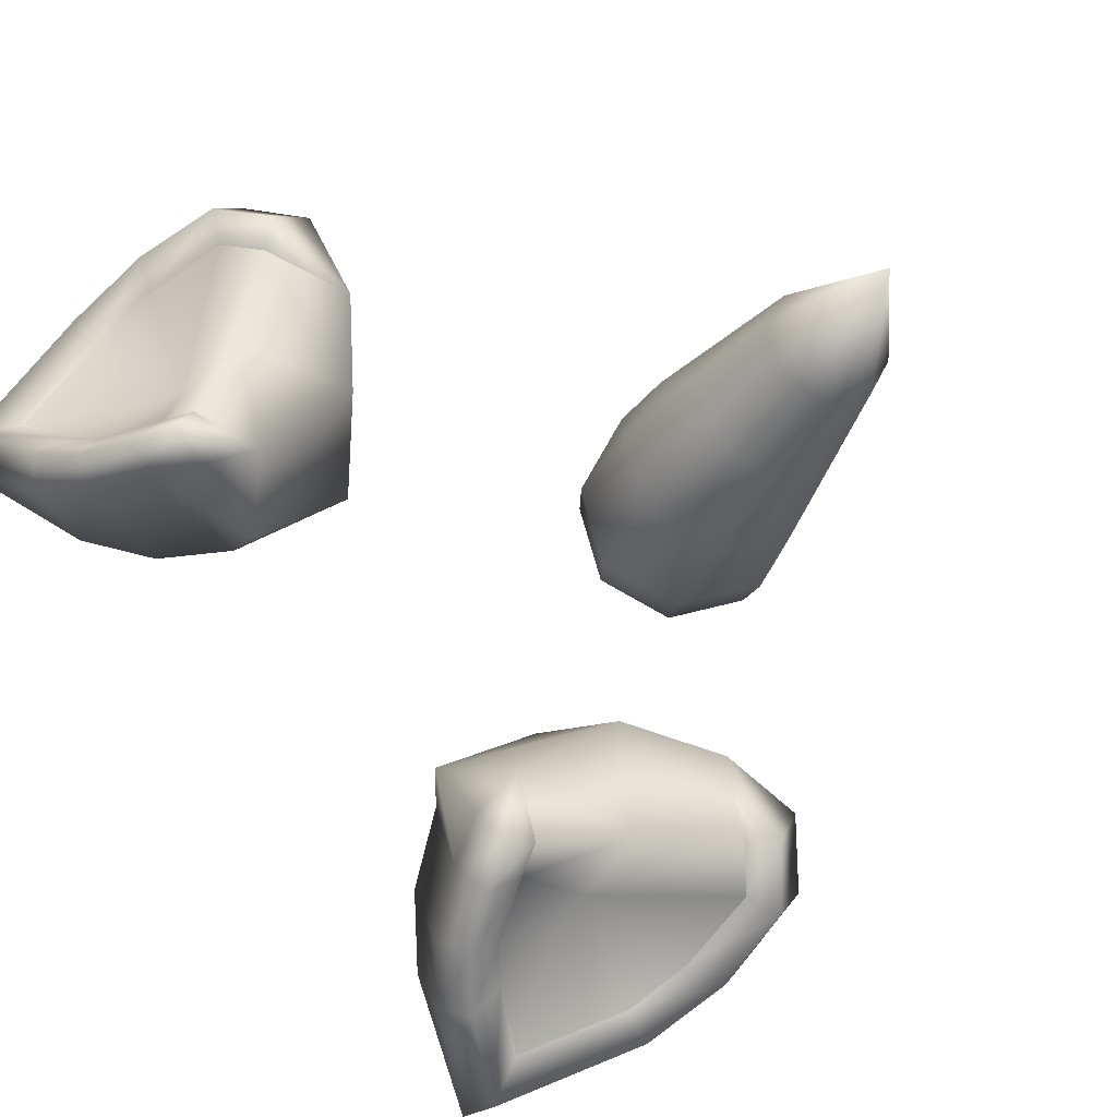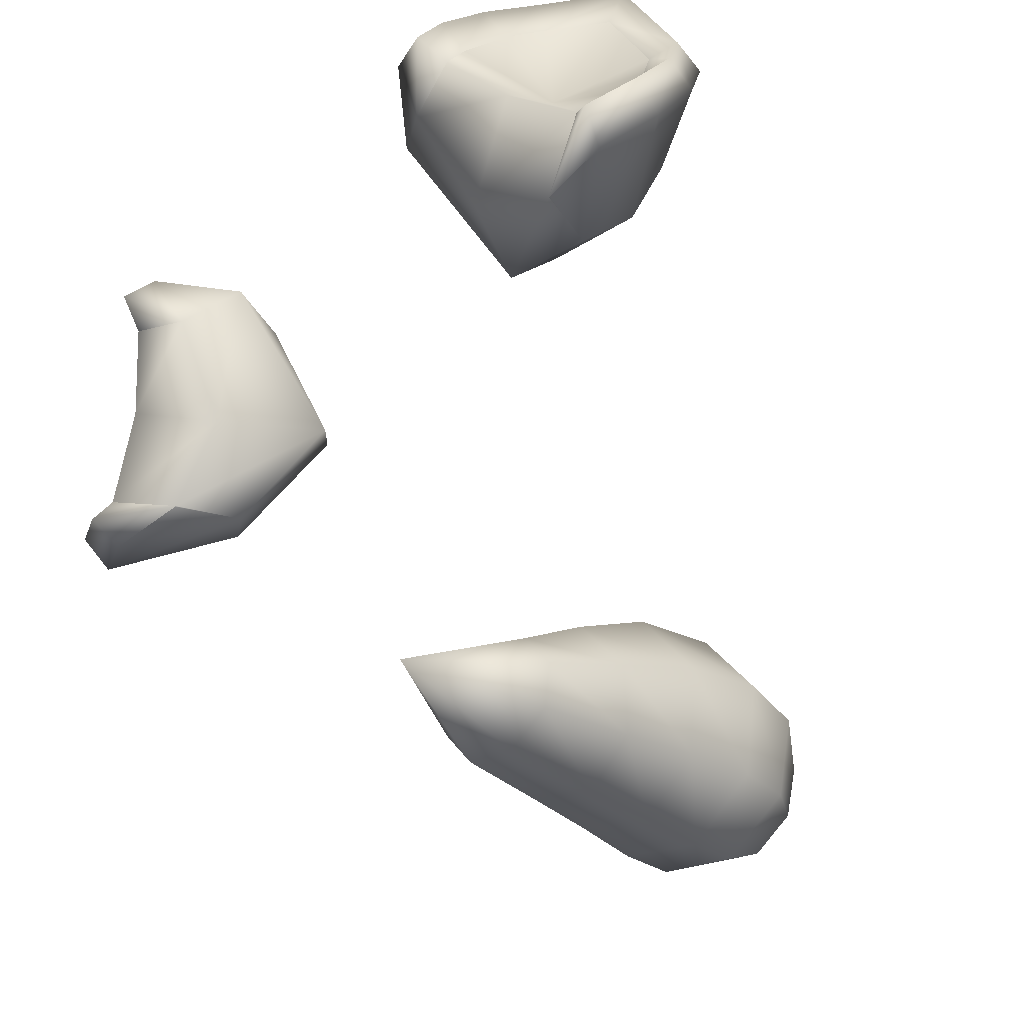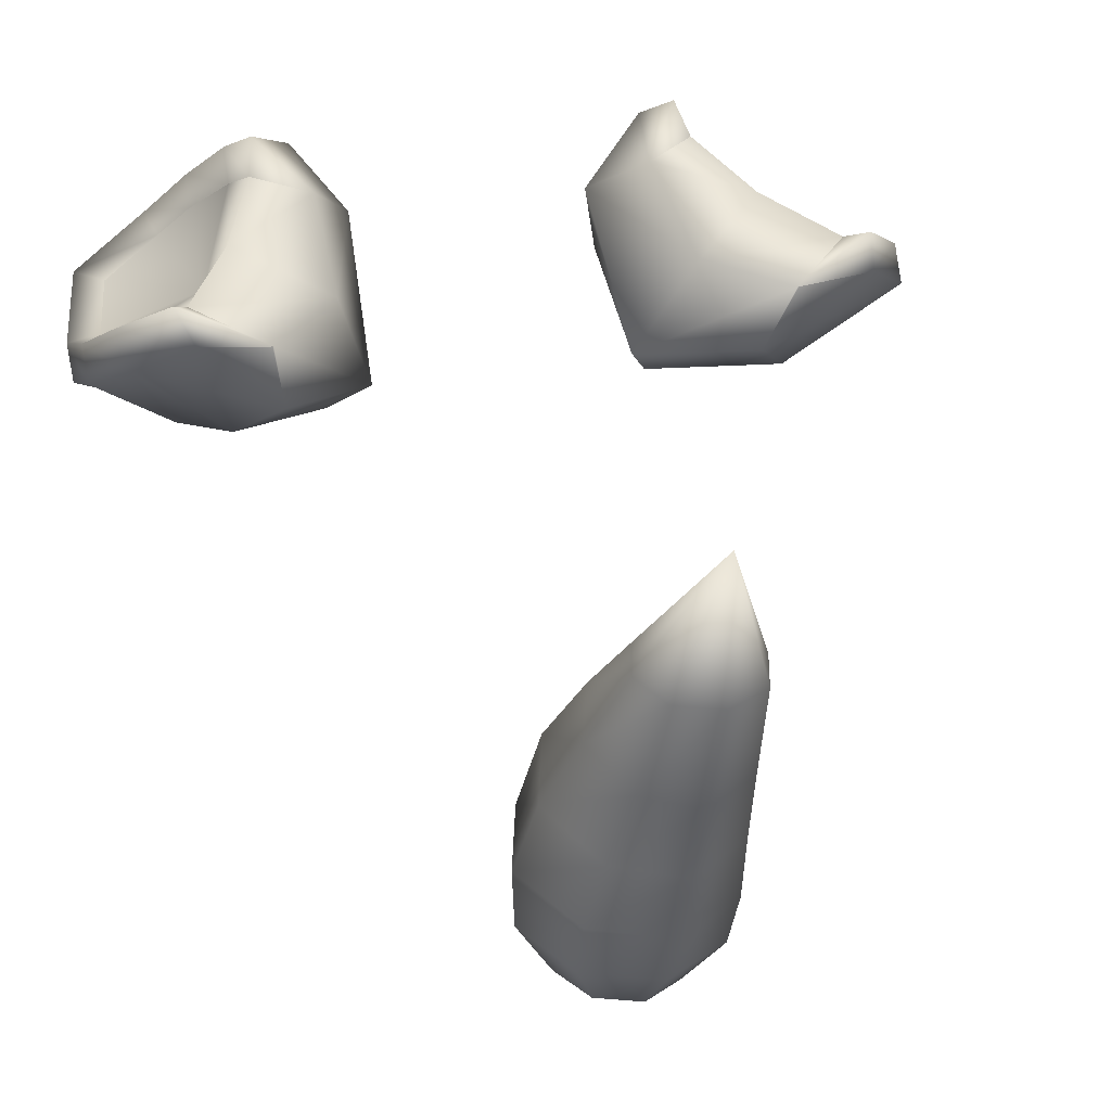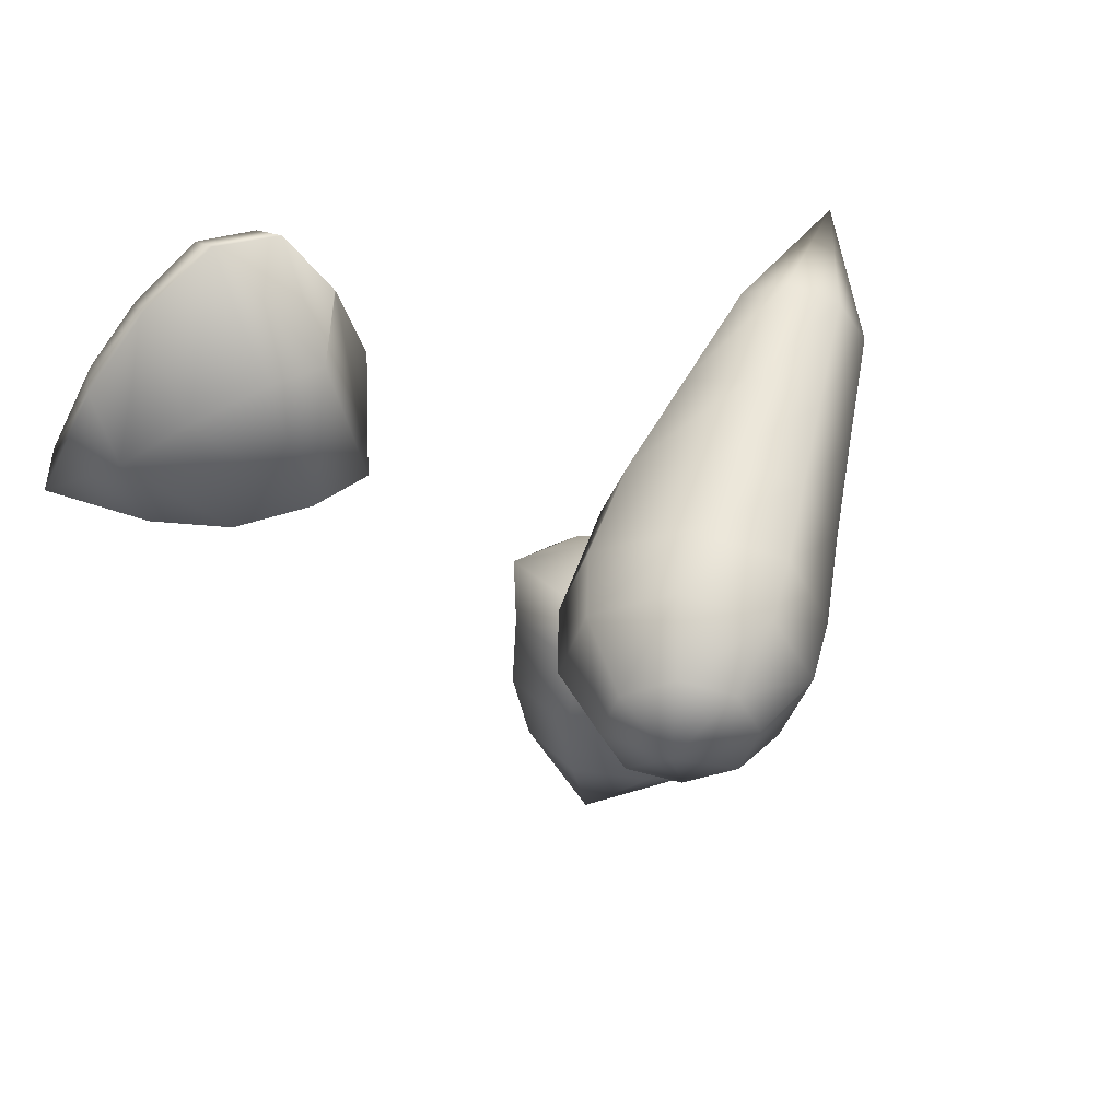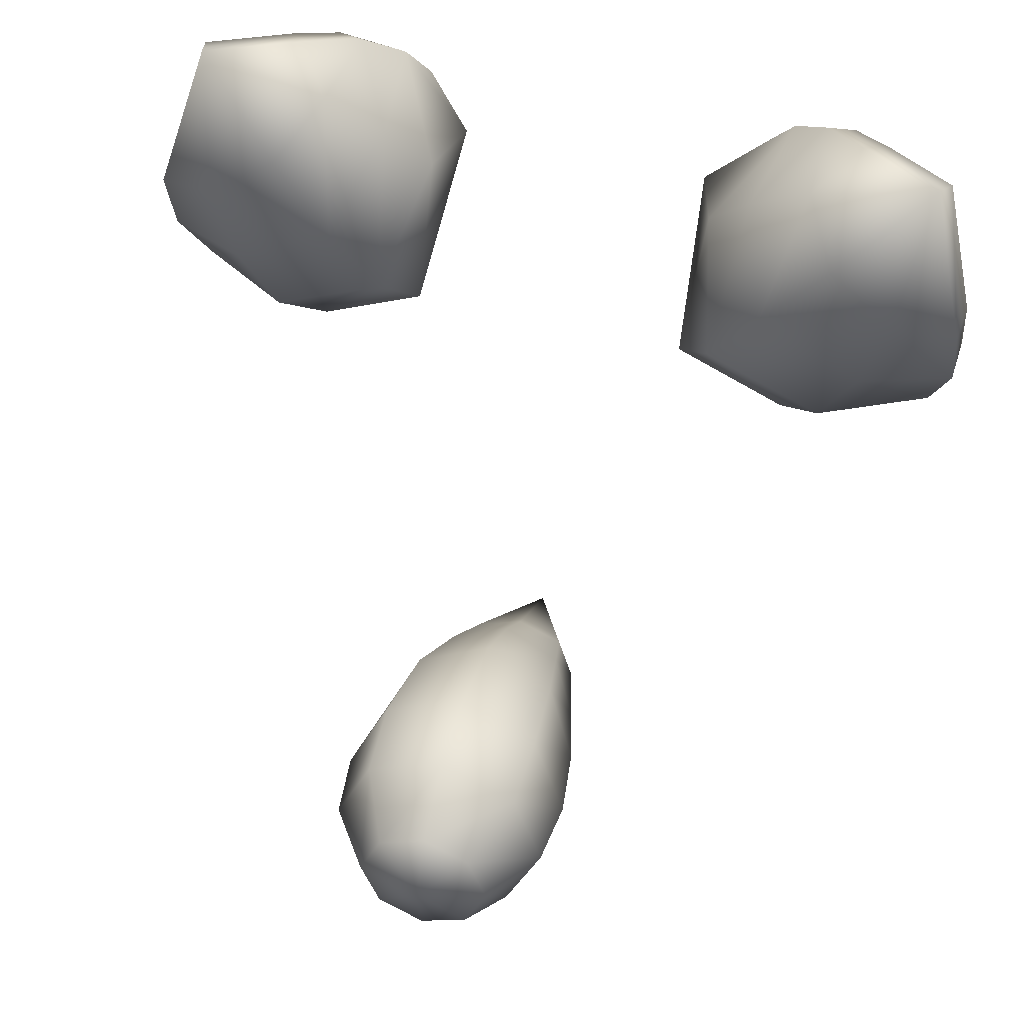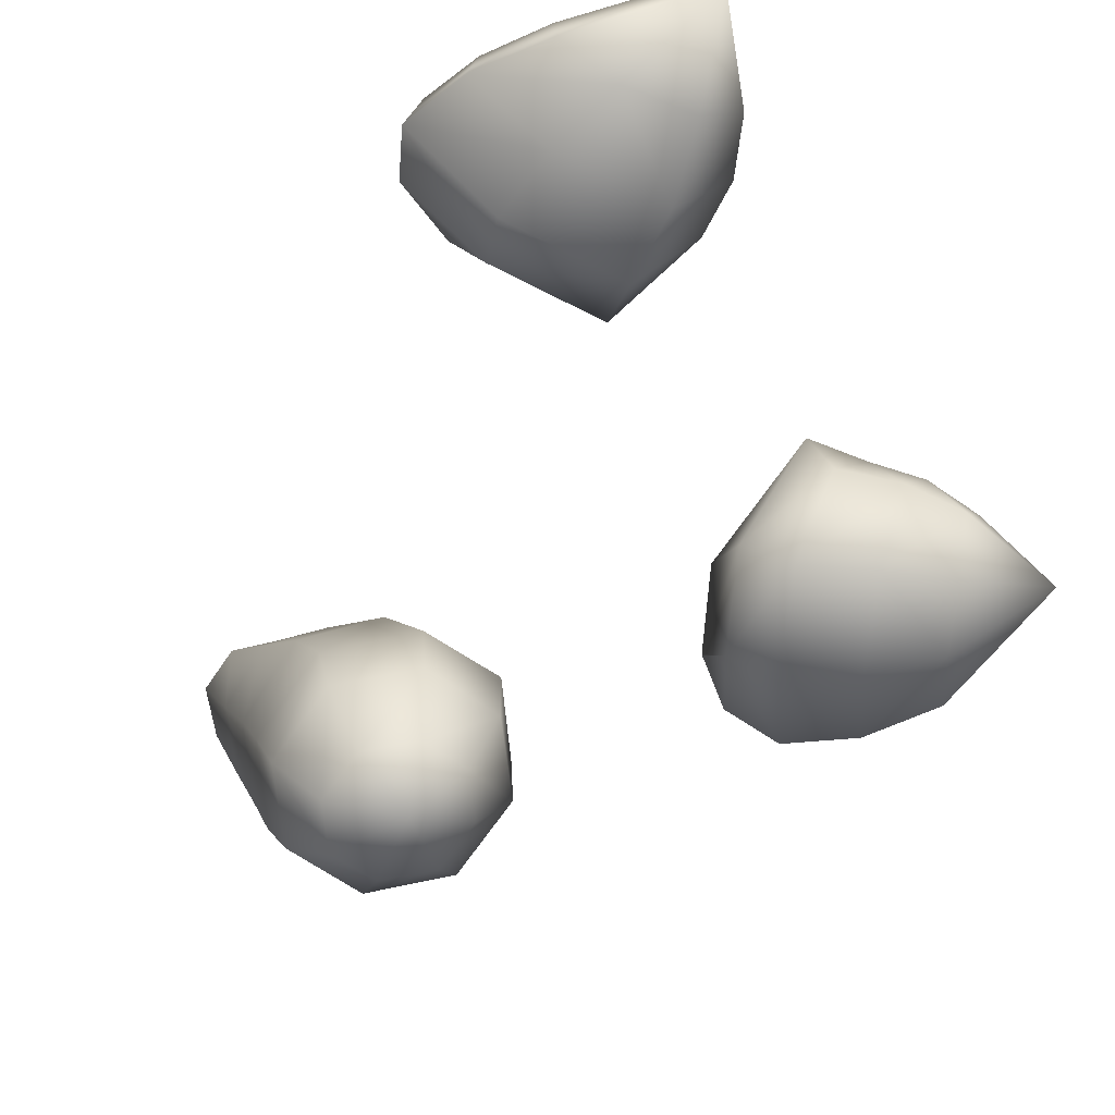
<metadata>
{"format":"obj","ext":"obj","renderer":"f3d","projection":"perspective","resolution":1024,"background":"white","views":[{"elev":77.9,"azim":-128.5,"up":"+Z"},{"elev":-55.9,"azim":42.9,"up":"+Y"},{"elev":21.3,"azim":-22.0,"up":"+Z"},{"elev":-49.2,"azim":-39.6,"up":"+Z"},{"elev":55.8,"azim":-165.4,"up":"+Y"},{"elev":-66.0,"azim":119.8,"up":"+Z"}]}
</metadata>
<code>
g ears_n_tail_LOD0
v 0.469 1.111 -0.1787
v 0.4832 1.077 -0.1327
v 0.3957 1.036 -0.0519
v 0.469 1.111 -0.1787
v 0.3655 1.061 -0.0846
v 0.3475 0.9989 0.001102
v 0.3538 0.9648 -0.0343
v 0.3901 0.9932 -0.07256
v 0.4832 1.077 -0.1327
v 0.455 1.024 -0.1338
v 0.5337 0.9026 -0.1747
v 0.3178 0.9058 0.006951
v 0.4925 0.8946 -0.1644
v 0.3109 0.9448 0.04503
v 0.3002 0.8724 0.02179
v 0.3094 1.017 -0.02145
v 0.2876 0.9001 0.06552
v 0.2266 0.8385 0.002262
v 0.3152 1.054 -0.1696
v 0.469 1.111 -0.1787
v 0.2405 0.9995 -0.157
v 0.2665 0.9544 0.03072
v 0.1861 0.9252 -0.1298
v 0.1629 0.9033 -0.04205
v 0.2387 0.9025 0.05209
v 0.3436 0.6369 -0.1256
v 0.4409 0.6201 -0.1111
v 0.3454 0.6366 -0.1253
v -0.469 1.111 -0.1787
v -0.3957 1.036 -0.0519
v -0.4832 1.077 -0.1327
v -0.469 1.111 -0.1787
v -0.3655 1.061 -0.0846
v -0.3475 0.9989 0.001102
v -0.3538 0.9648 -0.0343
v -0.3901 0.9932 -0.07256
v -0.4832 1.077 -0.1327
v -0.455 1.024 -0.1338
v -0.5337 0.9026 -0.1747
v -0.3178 0.9058 0.006951
v -0.4925 0.8946 -0.1644
v -0.3109 0.9448 0.04503
v -0.3002 0.8724 0.02179
v -0.3094 1.017 -0.02145
v -0.2876 0.9001 0.06552
v -0.2266 0.8385 0.002262
v -0.3152 1.054 -0.1696
v -0.469 1.111 -0.1787
v -0.2405 0.9995 -0.157
v -0.2665 0.9544 0.03072
v -0.1861 0.9252 -0.1298
v -0.1629 0.9033 -0.04205
v -0.2387 0.9025 0.05209
v -0.5377 0.798 -0.1458
v -0.4947 0.8161 -0.1456
v -0.5171 0.7024 -0.1025
v -0.4782 0.7209 -0.1073
v -0.4571 0.6586 -0.07033
v -0.4327 0.6881 -0.08126
v -0.3436 0.6369 -0.1256
v -0.4409 0.6201 -0.1111
v -0.5104 0.6685 -0.1465
v -0.5348 0.7791 -0.1922
v -0.3192 0.6815 -0.219
v -0.3454 0.6366 -0.1253
v -0.3723 0.7313 -0.2575
v -0.4177 0.833 -0.2712
v -0.4463 0.9464 -0.2657
v -0.5285 0.9034 -0.2271
v -0.469 1.111 -0.1787
v -0.4832 1.077 -0.1327
v -0.469 1.111 -0.1787
v -0.3436 0.6369 -0.1256
v -0.3454 0.6366 -0.1253
v -0.4409 0.6201 -0.1111
v 0.469 1.111 -0.1787
v 0.3602 1.01 -0.2526
v 0.4463 0.9464 -0.2657
v 0.2819 0.9278 -0.2814
v 0.4177 0.833 -0.2712
v 0.3152 1.054 -0.1696
v 0.469 1.111 -0.1787
v 0.2405 0.9995 -0.157
v 0.221 0.8349 -0.2771
v 0.3723 0.7313 -0.2575
v 0.1861 0.9252 -0.1298
v 0.3192 0.6815 -0.219
v 0.1779 0.7783 -0.2348
v 0.3436 0.6369 -0.1256
v 0.1629 0.9033 -0.04205
v 0.2415 0.7091 -0.09619
v 0.2266 0.8385 0.002262
v 0.5285 0.9034 -0.2271
v 0.469 1.111 -0.1787
v 0.4463 0.9464 -0.2657
v 0.5348 0.7791 -0.1922
v 0.4177 0.833 -0.2712
v 0.5104 0.6685 -0.1465
v 0.3723 0.7313 -0.2575
v 0.3192 0.6815 -0.219
v 0.4832 1.077 -0.1327
v 0.469 1.111 -0.1787
v 0.5377 0.798 -0.1458
v 0.4947 0.8161 -0.1456
v 0.5171 0.7024 -0.1025
v 0.4782 0.7209 -0.1073
v 0.4409 0.6201 -0.1111
v 0.3454 0.6366 -0.1253
v 0.3436 0.6369 -0.1256
v 0.4571 0.6586 -0.07033
v 0.4327 0.6881 -0.08126
v 0.2415 0.7091 -0.09619
v 0.4327 0.6881 -0.08126
v 0.3436 0.6369 -0.1256
v 0.3547 0.7828 -0.03688
v 0.2266 0.8385 0.002262
v 0.3681 0.8576 -0.1115
v 0.4782 0.7209 -0.1073
v 0.3002 0.8724 0.02179
v 0.3178 0.9058 0.006951
v 0.4947 0.8161 -0.1456
v 0.3538 0.9648 -0.0343
v 0.4925 0.8946 -0.1644
v 0.3901 0.9932 -0.07256
v 0.455 1.024 -0.1338
v -0.469 1.111 -0.1787
v -0.4463 0.9464 -0.2657
v -0.3602 1.01 -0.2526
v -0.2819 0.9278 -0.2814
v -0.4177 0.833 -0.2712
v -0.3152 1.054 -0.1696
v -0.469 1.111 -0.1787
v -0.2405 0.9995 -0.157
v -0.221 0.8349 -0.2771
v -0.3723 0.7313 -0.2575
v -0.1861 0.9252 -0.1298
v -0.3192 0.6815 -0.219
v -0.1779 0.7783 -0.2348
v -0.3436 0.6369 -0.1256
v -0.1629 0.9033 -0.04205
v -0.2415 0.7091 -0.09619
v -0.2266 0.8385 0.002262
v -0.2415 0.7091 -0.09619
v -0.3436 0.6369 -0.1256
v -0.4327 0.6881 -0.08126
v -0.3547 0.7828 -0.03688
v -0.2266 0.8385 0.002262
v -0.3681 0.8576 -0.1115
v -0.4782 0.7209 -0.1073
v -0.3002 0.8724 0.02179
v -0.3178 0.9058 0.006951
v -0.4947 0.8161 -0.1456
v -0.3538 0.9648 -0.0343
v -0.4925 0.8946 -0.1644
v -0.3901 0.9932 -0.07256
v -0.455 1.024 -0.1338
v 0 0.4909 -0.8776
v 0 0.4161 -0.9202
v 0.05905 0.4646 -0.8818
v 0 0.5289 -0.7853
v 0.09784 0.4881 -0.7933
v 0 0.5278 -0.6864
v 0.1016 0.4832 -0.6987
v 0 0.4571 -0.5569
v 0.09263 0.418 -0.5766
v 0 0.3464 -0.4538
v 0.07593 0.3179 -0.4708
v 0 0.2464 -0.3785
v 0.06102 0.2249 -0.3855
v 0 0.09571 -0.2379
v -0.06102 0.2249 -0.3855
v -0.07593 0.3179 -0.4708
v -0.09263 0.418 -0.5766
v -0.1016 0.4832 -0.6987
v -0.08362 0.173 -0.4024
v 0 0.09571 -0.2379
v -0.1095 0.2486 -0.5118
v -0.06102 0.1211 -0.4192
v 0 0.09571 -0.2379
v -0.07607 0.178 -0.5528
v -0.1351 0.3224 -0.6194
v -0.09025 0.2253 -0.6606
v -0.1492 0.3741 -0.7287
v -0.1021 0.2632 -0.7591
v -0.09784 0.4881 -0.7933
v -0.1399 0.3894 -0.8133
v -0.09814 0.2899 -0.8335
v -0.05905 0.4646 -0.8818
v 0 0.4161 -0.9202
v -0.08567 0.4012 -0.8921
v -0.05905 0.3377 -0.9024
v 0 0.4161 -0.9202
v 0 0.3115 -0.9067
v 0 0.4161 -0.9202
v -0.05905 0.3377 -0.9024
v 0 0.2484 -0.8419
v -0.09814 0.2899 -0.8335
v 0 0.217 -0.7716
v -0.1021 0.2632 -0.7591
v 0 0.1849 -0.6755
v -0.09025 0.2253 -0.6606
v 0 0.1483 -0.57
v -0.07607 0.178 -0.5528
v 0 0.09965 -0.4262
v -0.06102 0.1211 -0.4192
v 0.06102 0.1211 -0.4192
v 0.07607 0.178 -0.5528
v 0.09025 0.2253 -0.6606
v 0.1021 0.2632 -0.7591
v 0.08362 0.173 -0.4024
v 0.1095 0.2486 -0.5118
v 0.06102 0.2249 -0.3855
v 0.07593 0.3179 -0.4708
v 0.1351 0.3224 -0.6194
v 0.09263 0.418 -0.5766
v 0.1492 0.3741 -0.7287
v 0.1016 0.4832 -0.6987
v 0.09814 0.2899 -0.8335
v 0.1399 0.3894 -0.8133
v 0.09784 0.4881 -0.7933
v 0.05905 0.3377 -0.9024
v 0 0.4161 -0.9202
v 0.08567 0.4012 -0.8921
v 0.05905 0.4646 -0.8818
v 0 0.4161 -0.9202
g ears_n_tail_LOD0_0
f 3 2 1
f 5 3 4
f 6 3 5
f 6 7 3
f 7 8 3
f 3 8 9
f 8 10 9
f 9 10 11
f 12 7 6
f 10 13 11
f 14 12 6
f 15 12 14
f 16 6 5
f 14 6 16
f 17 15 14
f 17 18 15
f 16 5 19
f 19 5 20
f 21 16 19
f 22 14 16
f 22 16 21
f 17 14 22
f 23 22 21
f 22 23 24
f 17 25 18
f 25 24 18
f 25 22 24
f 25 17 22
f 28 27 26
f 31 30 29
f 30 33 32
f 30 34 33
f 35 34 30
f 36 35 30
f 36 30 37
f 38 36 37
f 38 37 39
f 35 40 34
f 41 38 39
f 40 42 34
f 40 43 42
f 34 44 33
f 34 42 44
f 43 45 42
f 46 45 43
f 33 44 47
f 33 47 48
f 44 49 47
f 42 50 44
f 44 50 49
f 42 45 50
f 50 51 49
f 51 50 52
f 53 45 46
f 52 53 46
f 50 53 52
f 45 53 50
f 55 41 54
f 41 39 54
f 55 54 56
f 57 55 56
f 57 56 58
f 59 57 58
f 59 58 60
f 58 61 60
f 58 56 61
f 56 54 62
f 56 62 61
f 54 39 63
f 54 63 62
f 64 61 62
f 64 60 65
f 61 64 65
f 66 64 62
f 67 66 62
f 63 67 62
f 68 67 63
f 39 69 63
f 69 68 63
f 70 68 69
f 39 71 69
f 71 72 69
f 75 74 73
f 78 77 76
f 79 77 78
f 80 79 78
f 81 77 79
f 81 82 77
f 83 81 79
f 84 79 80
f 83 79 84
f 85 84 80
f 86 83 84
f 84 85 87
f 86 84 88
f 88 84 87
f 87 89 88
f 90 86 88
f 89 91 88
f 88 91 90
f 91 92 90
f 95 94 93
f 95 93 96
f 97 95 96
f 97 96 98
f 99 97 98
f 100 99 98
f 93 11 96
f 101 11 93
f 102 101 93
f 11 103 96
f 96 103 98
f 11 13 103
f 13 104 103
f 103 104 105
f 103 105 98
f 104 106 105
f 107 100 98
f 98 105 107
f 100 107 108
f 109 100 108
f 105 106 110
f 105 110 107
f 107 110 109
f 106 111 110
f 110 111 109
f 114 113 112
f 113 115 112
f 112 115 116
f 117 115 113
f 118 117 113
f 115 119 116
f 120 119 115
f 117 120 115
f 121 117 118
f 122 120 117
f 123 117 121
f 124 122 117
f 125 117 123
f 125 124 117
f 128 127 126
f 128 129 127
f 129 130 127
f 128 131 129
f 132 131 128
f 131 133 129
f 129 134 130
f 129 133 134
f 134 135 130
f 133 136 134
f 135 134 137
f 134 136 138
f 134 138 137
f 139 137 138
f 136 140 138
f 141 139 138
f 141 138 140
f 142 141 140
f 145 144 143
f 146 145 143
f 146 143 147
f 146 148 145
f 148 149 145
f 150 146 147
f 150 151 146
f 151 148 146
f 148 152 149
f 151 153 148
f 148 154 152
f 153 155 148
f 148 156 154
f 155 156 148
f 159 158 157
f 157 160 159
f 160 161 159
f 160 162 161
f 162 163 161
f 162 164 163
f 164 165 163
f 164 166 165
f 166 167 165
f 166 168 167
f 168 169 167
f 168 170 169
f 171 168 166
f 171 170 168
f 172 166 164
f 172 171 166
f 173 164 162
f 173 172 164
f 174 162 160
f 174 173 162
f 175 171 172
f 175 176 171
f 177 172 173
f 177 175 172
f 178 175 177
f 178 179 175
f 180 178 177
f 181 177 173
f 180 177 181
f 181 173 174
f 182 180 181
f 182 181 183
f 183 181 174
f 184 182 183
f 185 174 160
f 183 174 185
f 185 160 157
f 184 183 186
f 186 183 185
f 187 184 186
f 188 185 157
f 186 185 188
f 157 189 188
f 187 186 190
f 190 186 188
f 191 187 190
f 188 192 190
f 190 192 191
f 195 194 193
f 193 196 195
f 196 197 195
f 196 198 197
f 198 199 197
f 198 200 199
f 200 201 199
f 200 202 201
f 202 203 201
f 202 204 203
f 204 205 203
f 204 170 205
f 206 170 204
f 206 204 202
f 207 202 200
f 207 206 202
f 208 200 198
f 208 207 200
f 209 198 196
f 209 208 198
f 210 206 207
f 210 176 206
f 211 207 208
f 211 210 207
f 212 210 211
f 212 179 210
f 213 212 211
f 214 211 208
f 213 211 214
f 214 208 209
f 215 213 214
f 215 214 216
f 216 214 209
f 217 215 216
f 218 209 196
f 216 209 218
f 218 196 193
f 217 216 219
f 219 216 218
f 220 217 219
f 221 218 193
f 219 218 221
f 193 222 221
f 220 219 223
f 223 219 221
f 224 220 223
f 221 225 223
f 223 225 224

</code>
